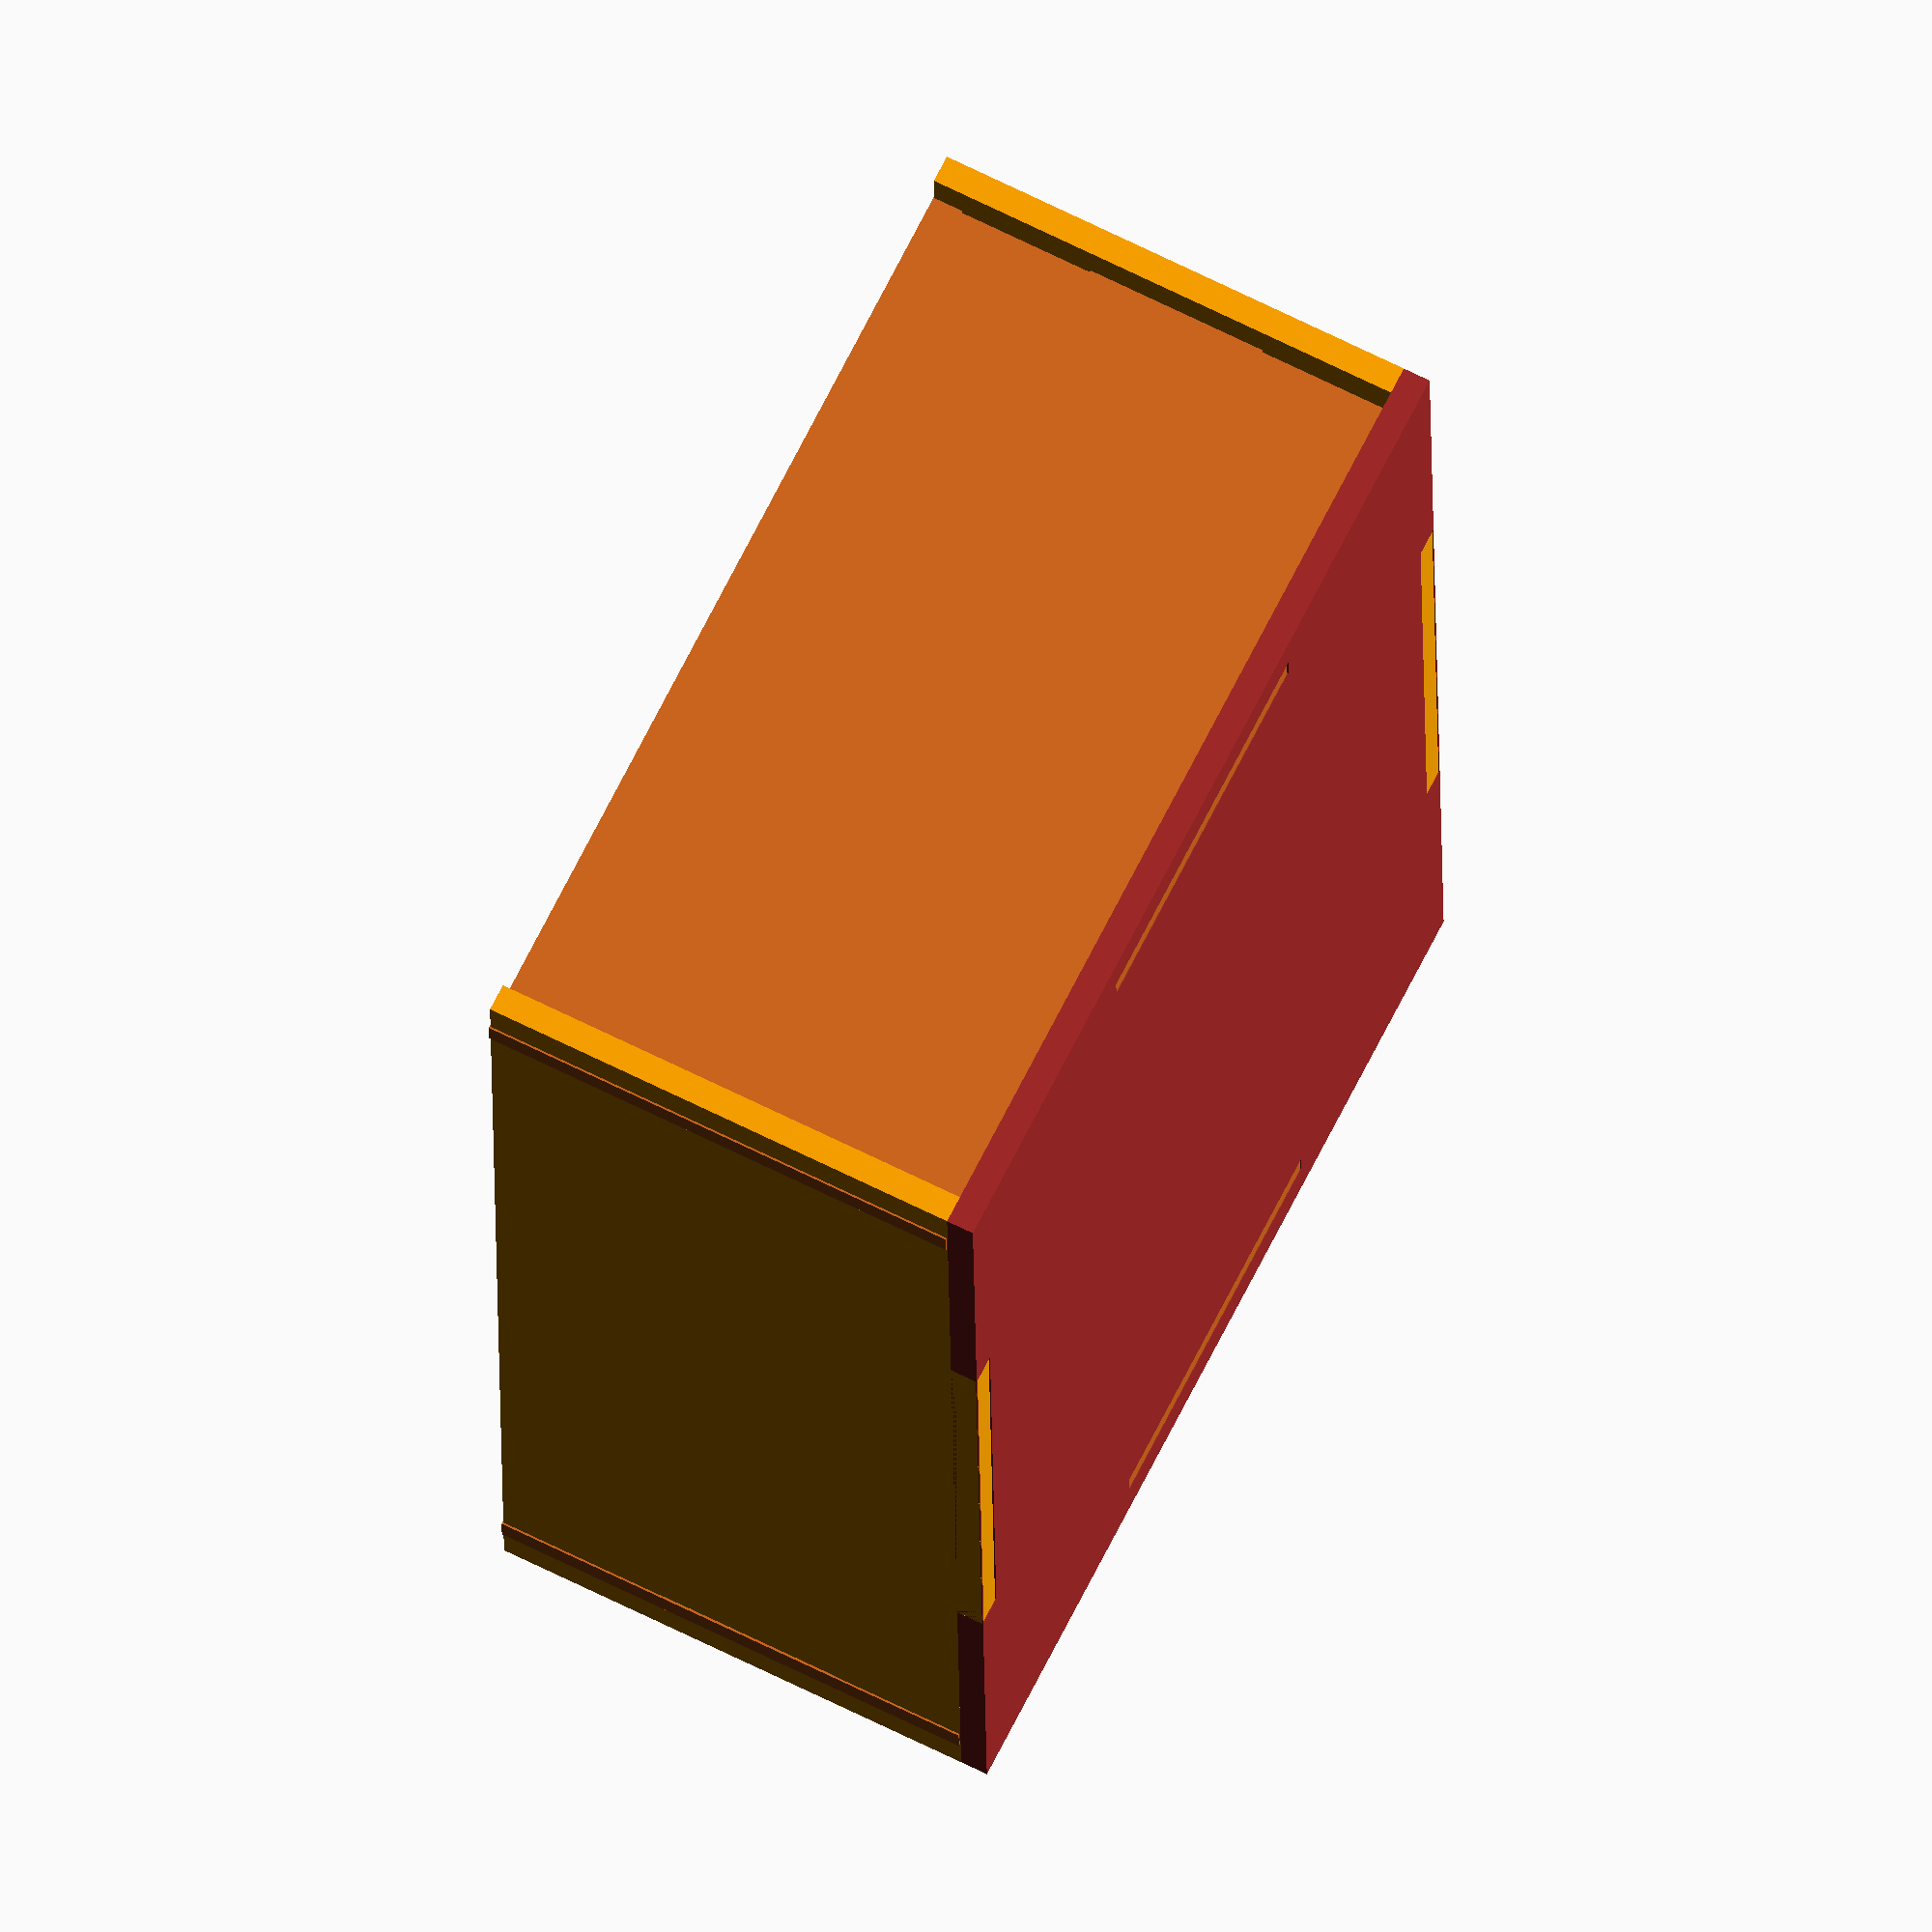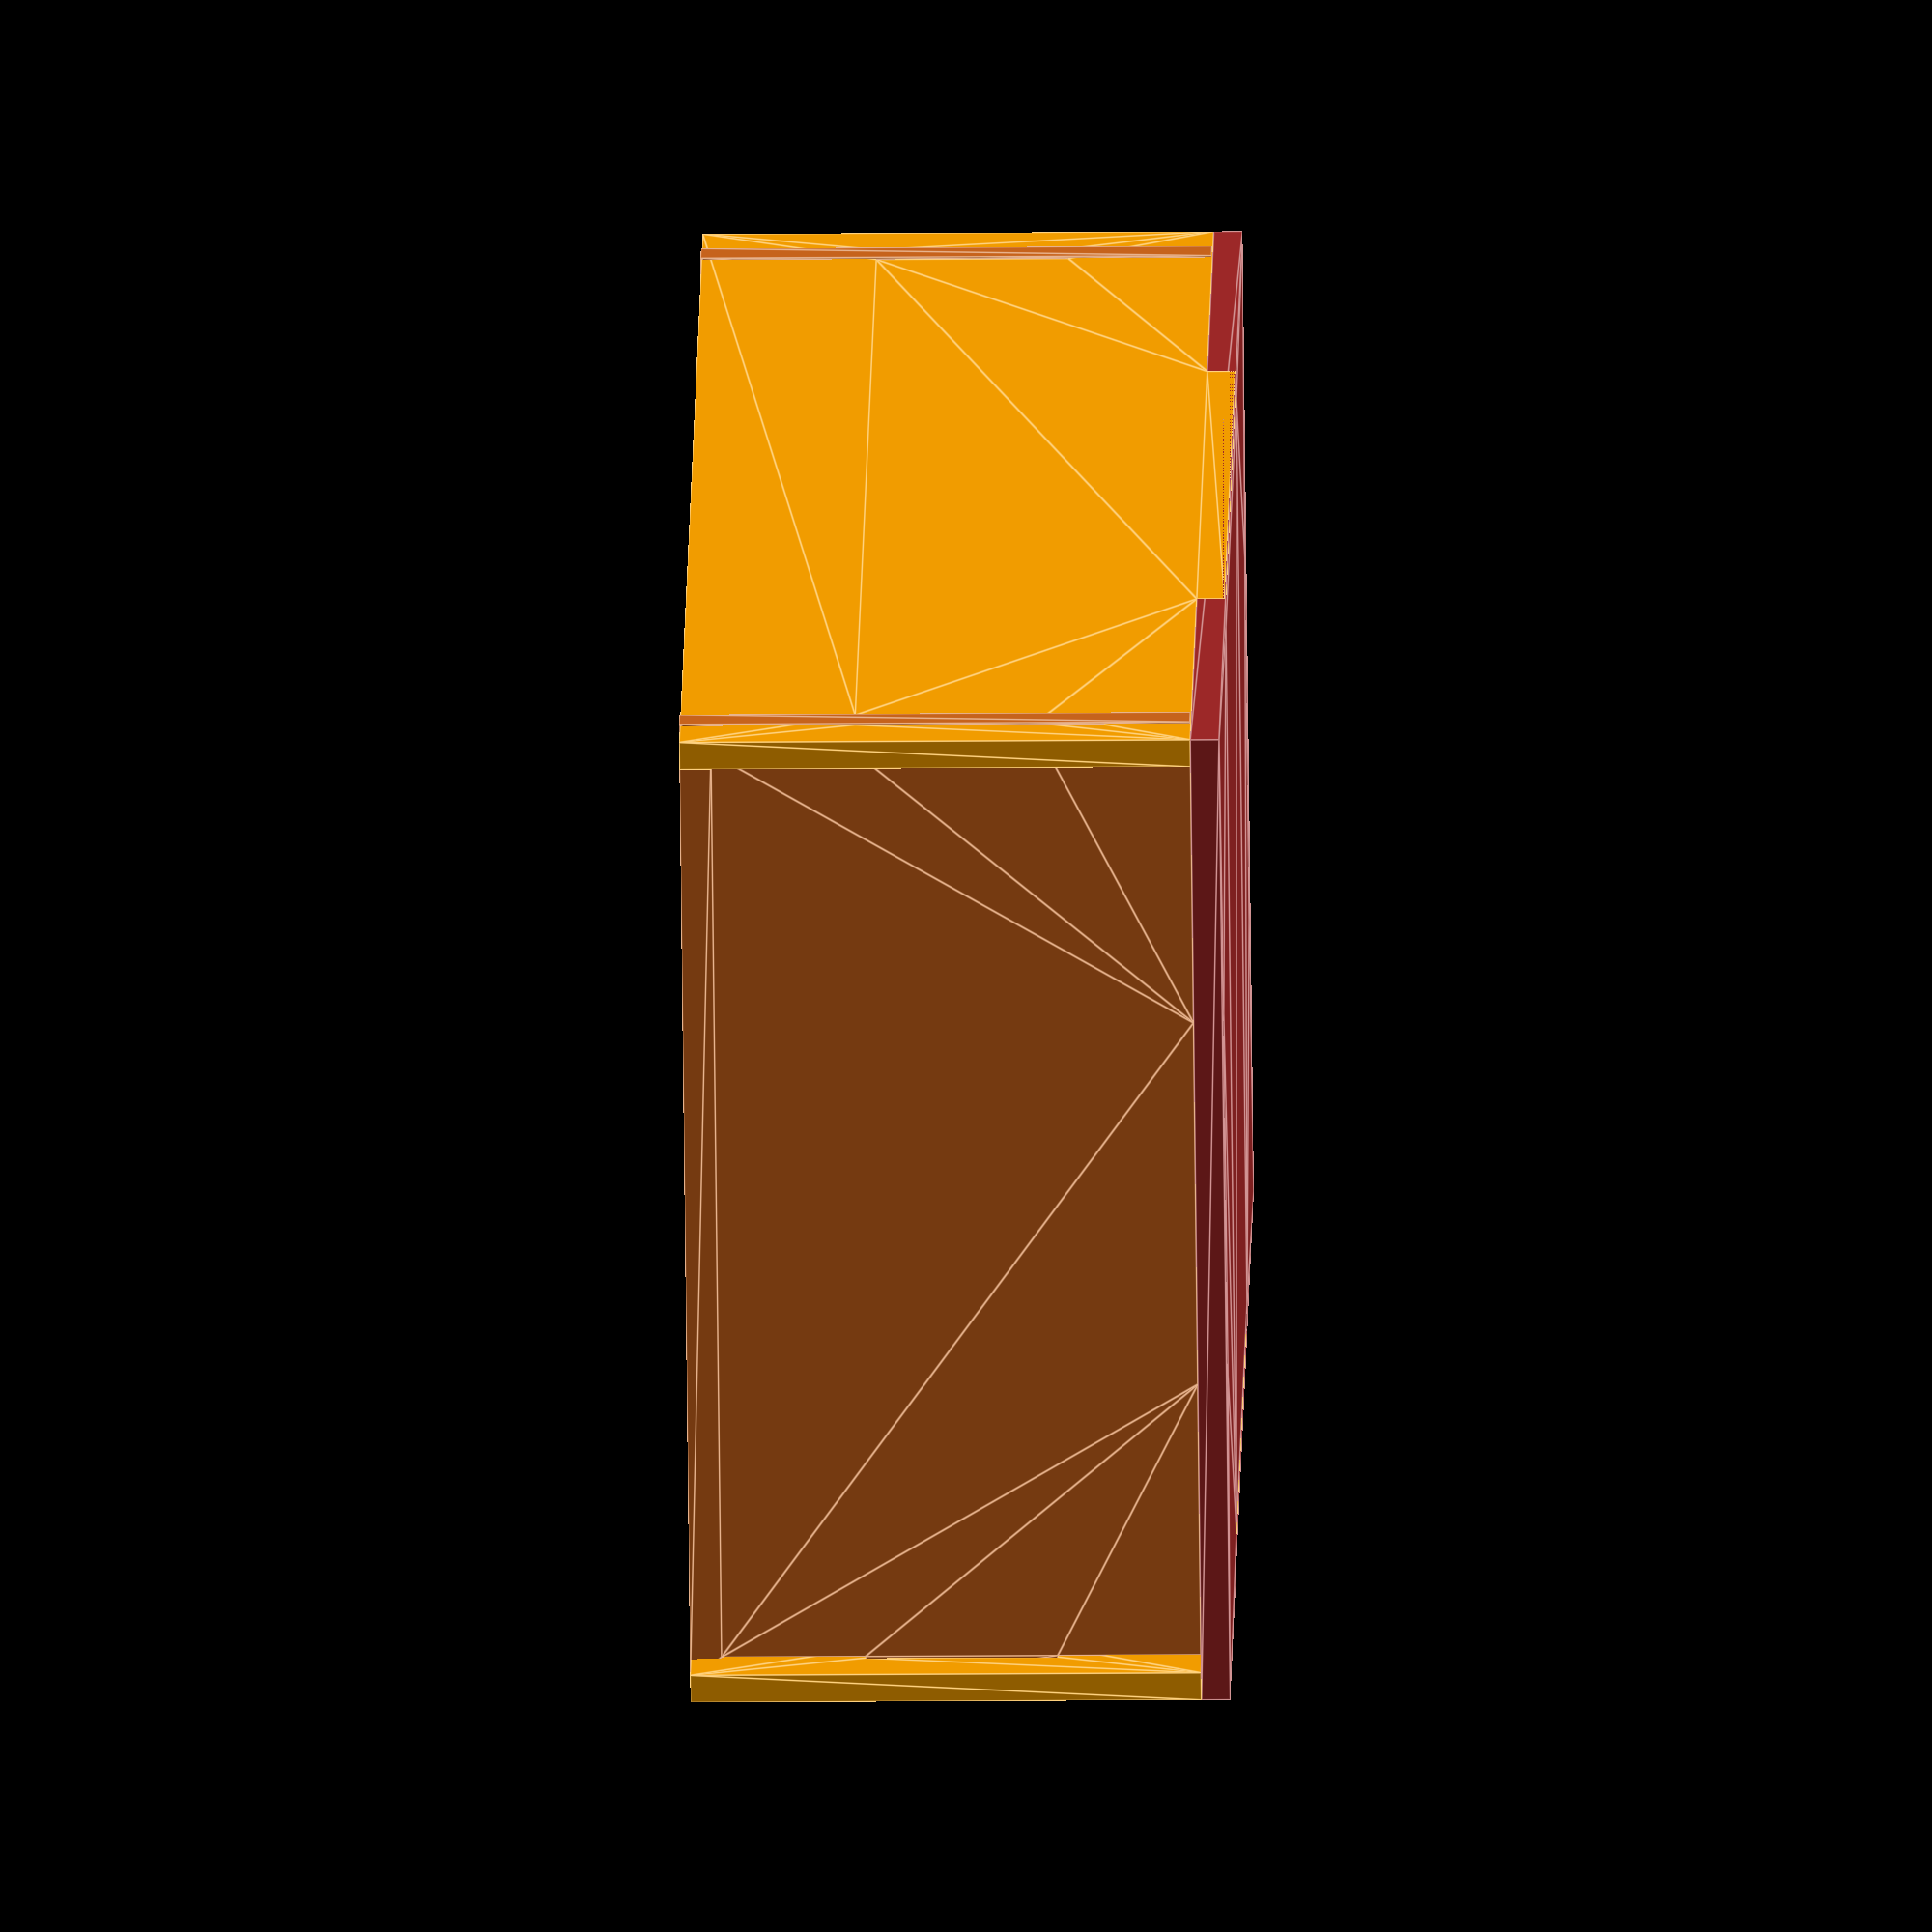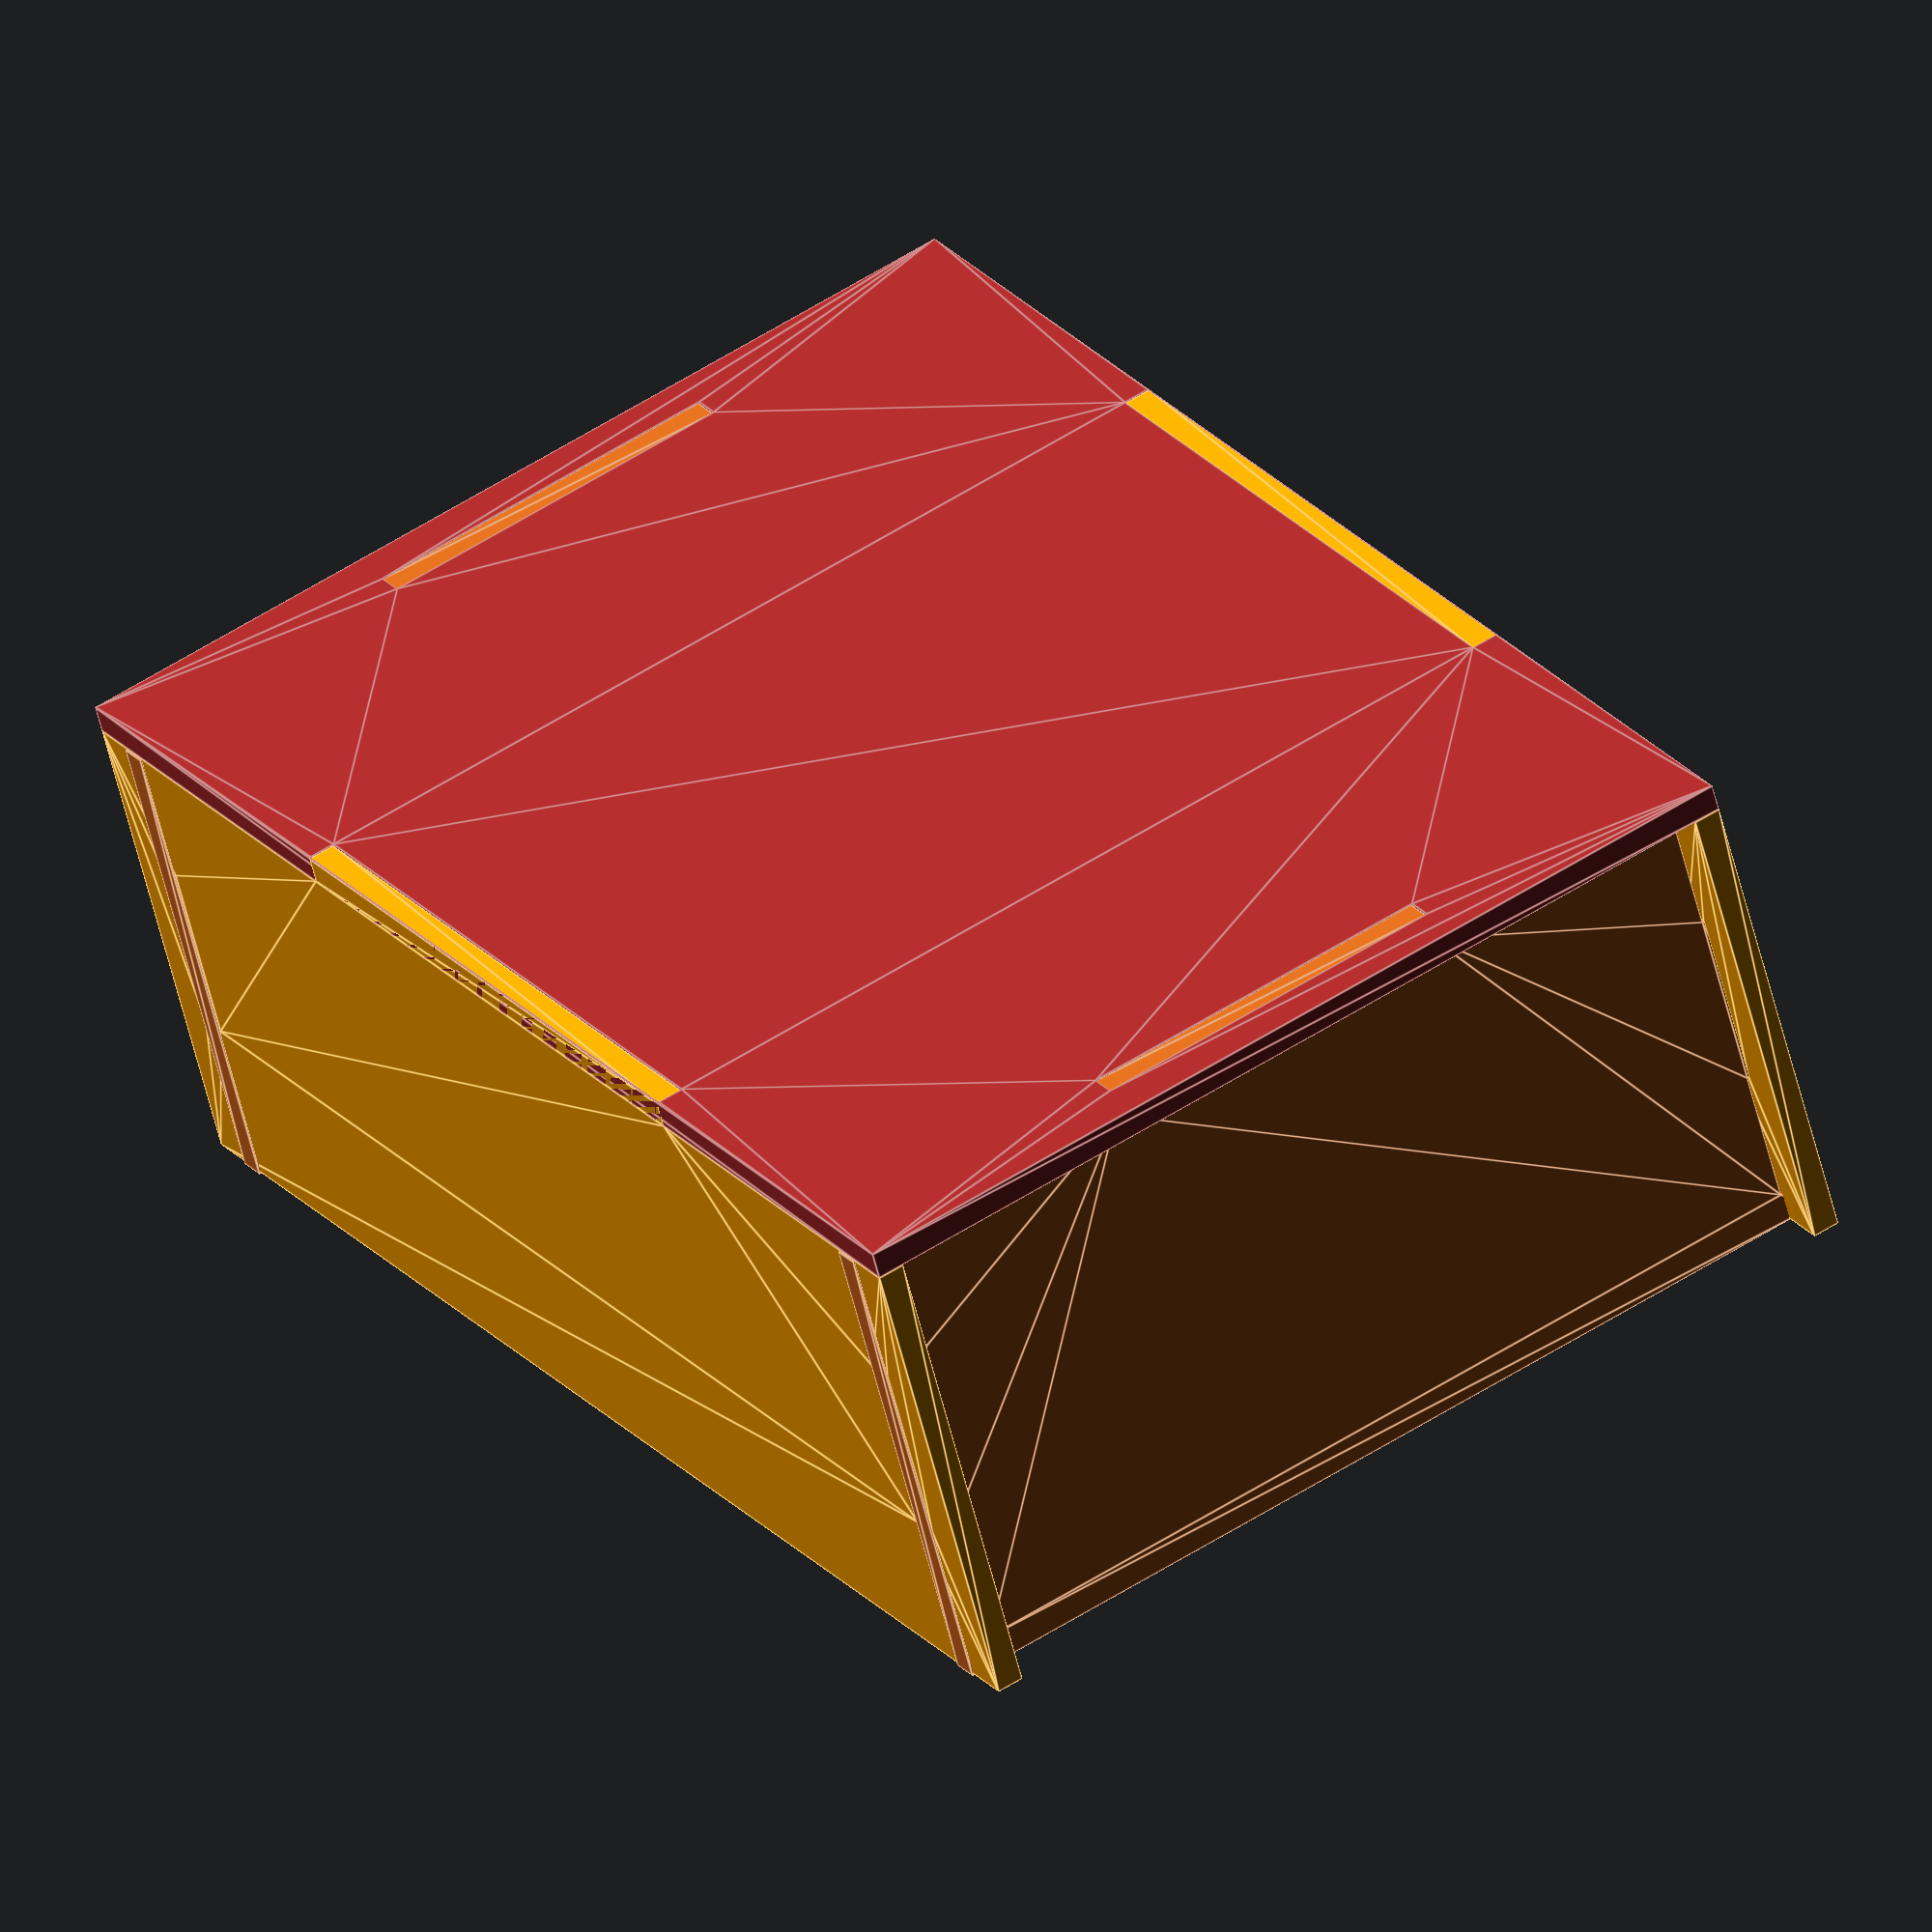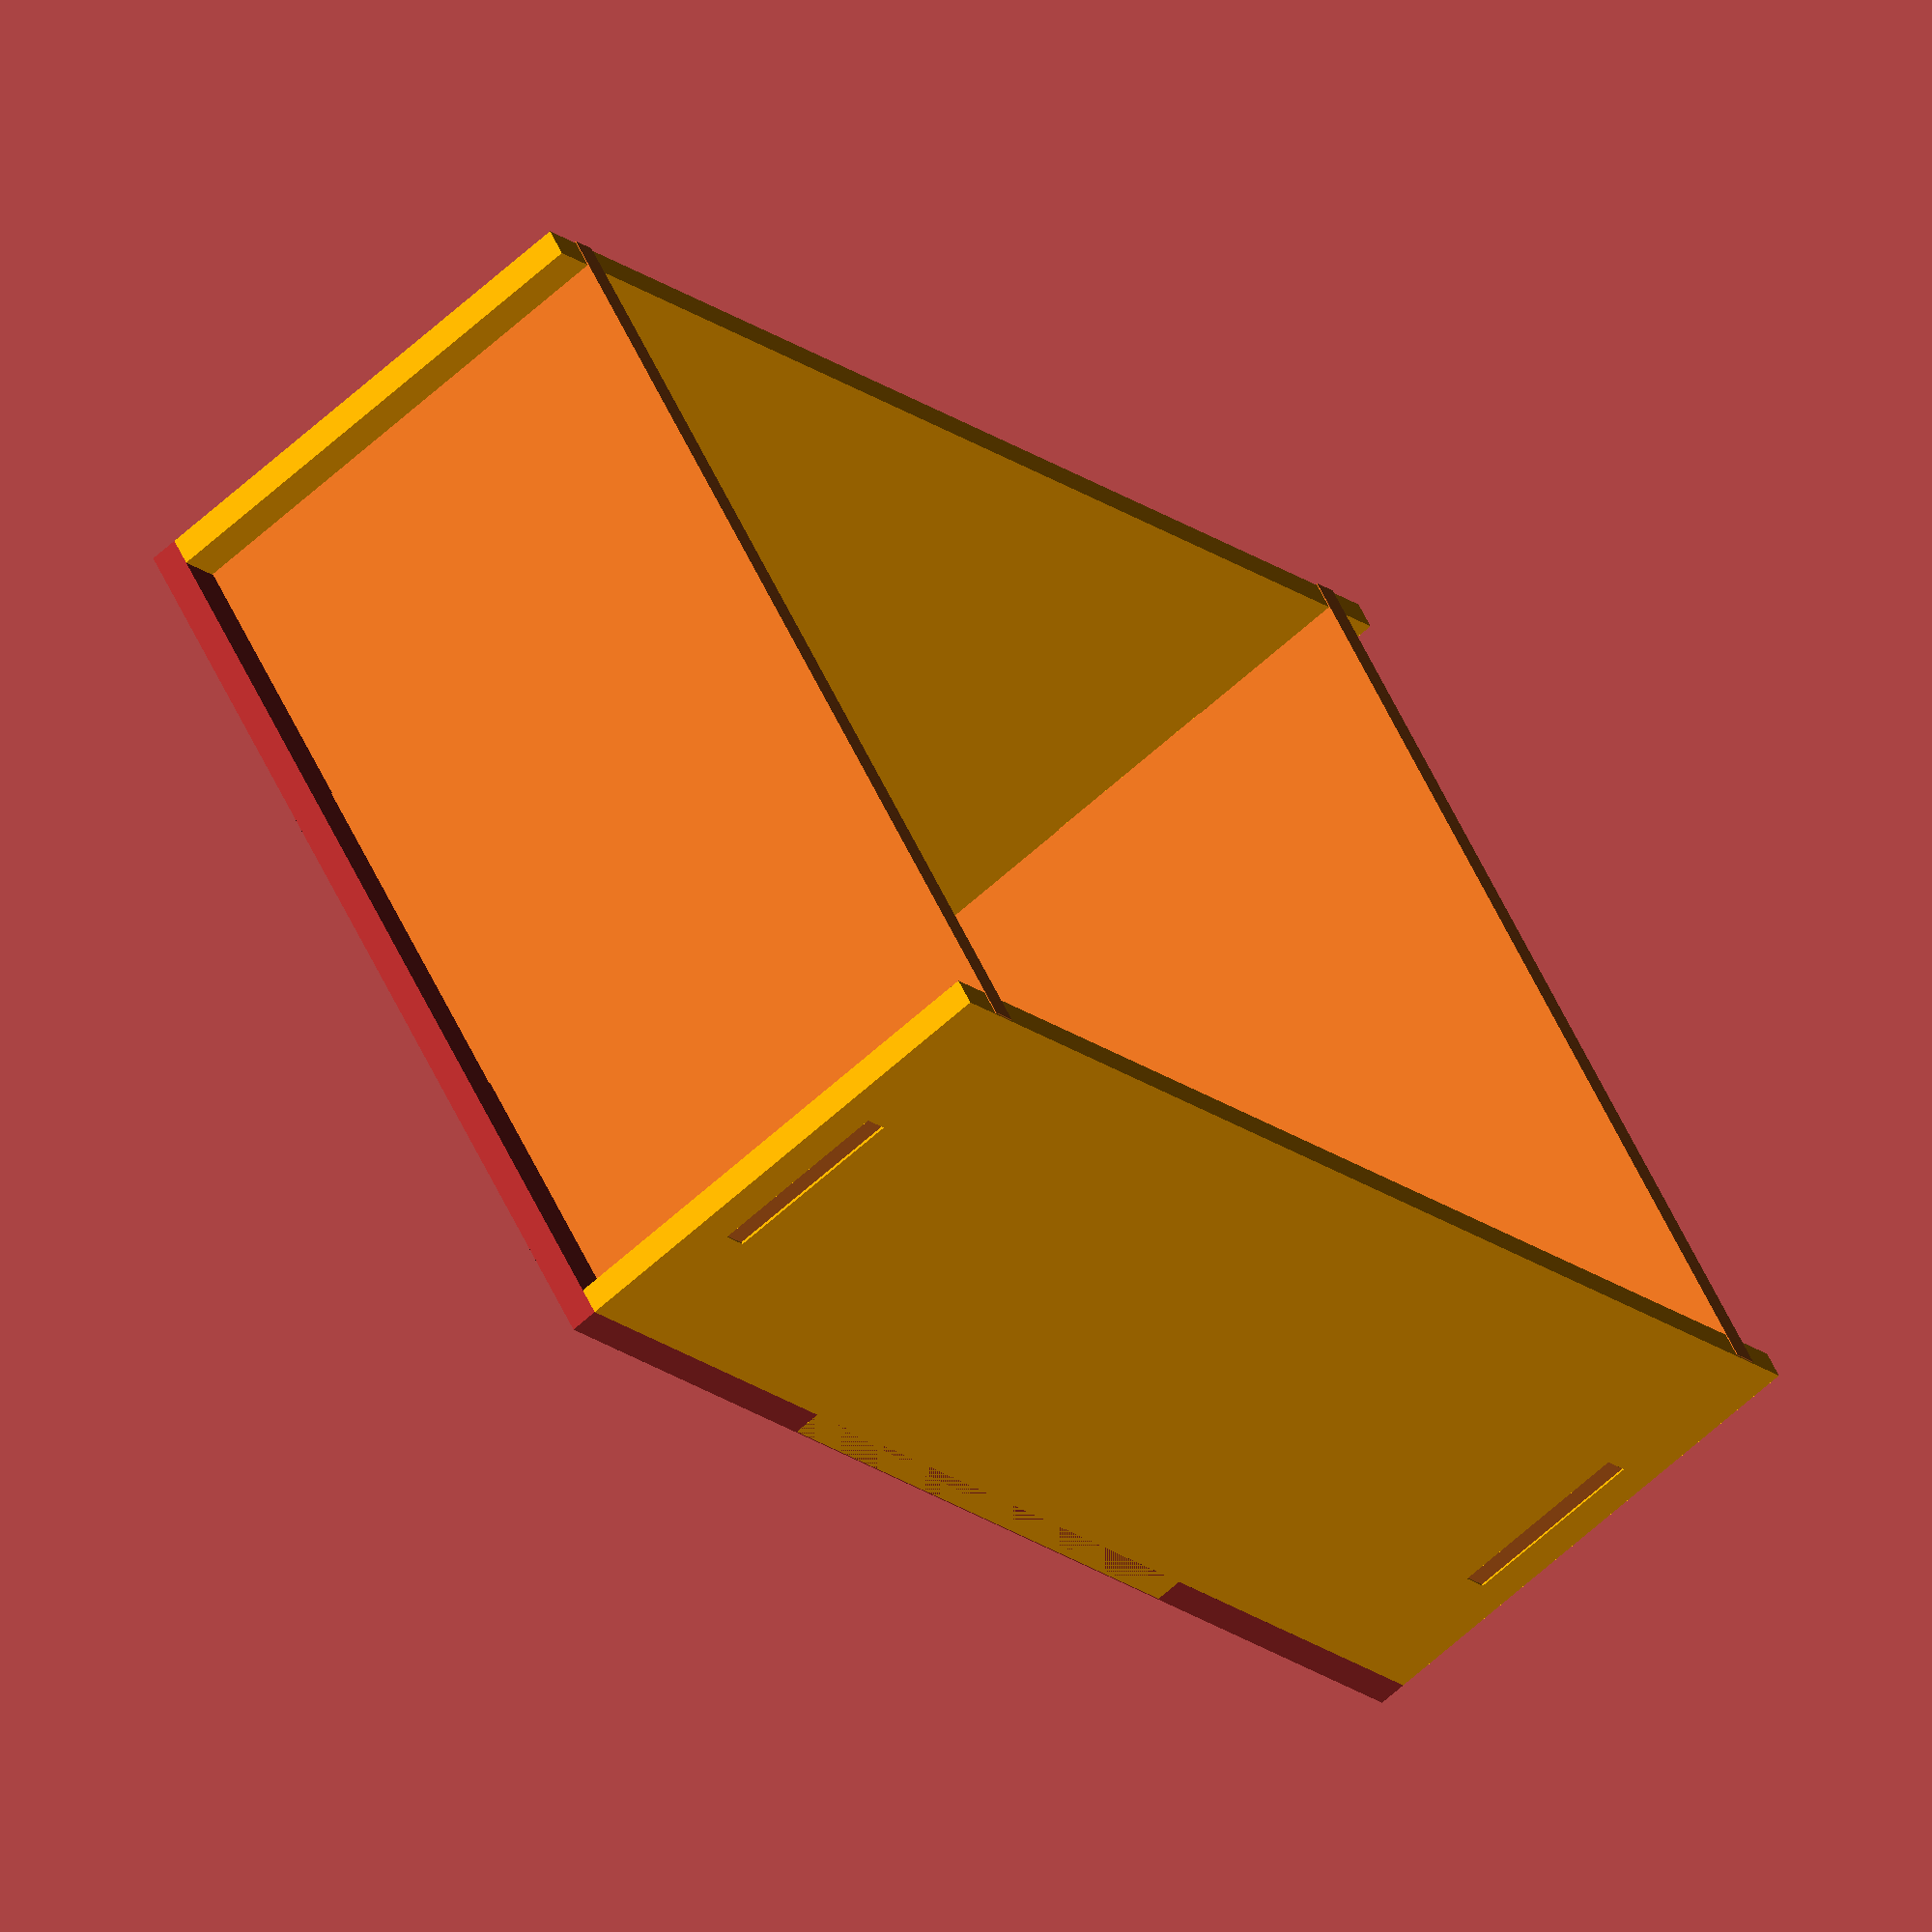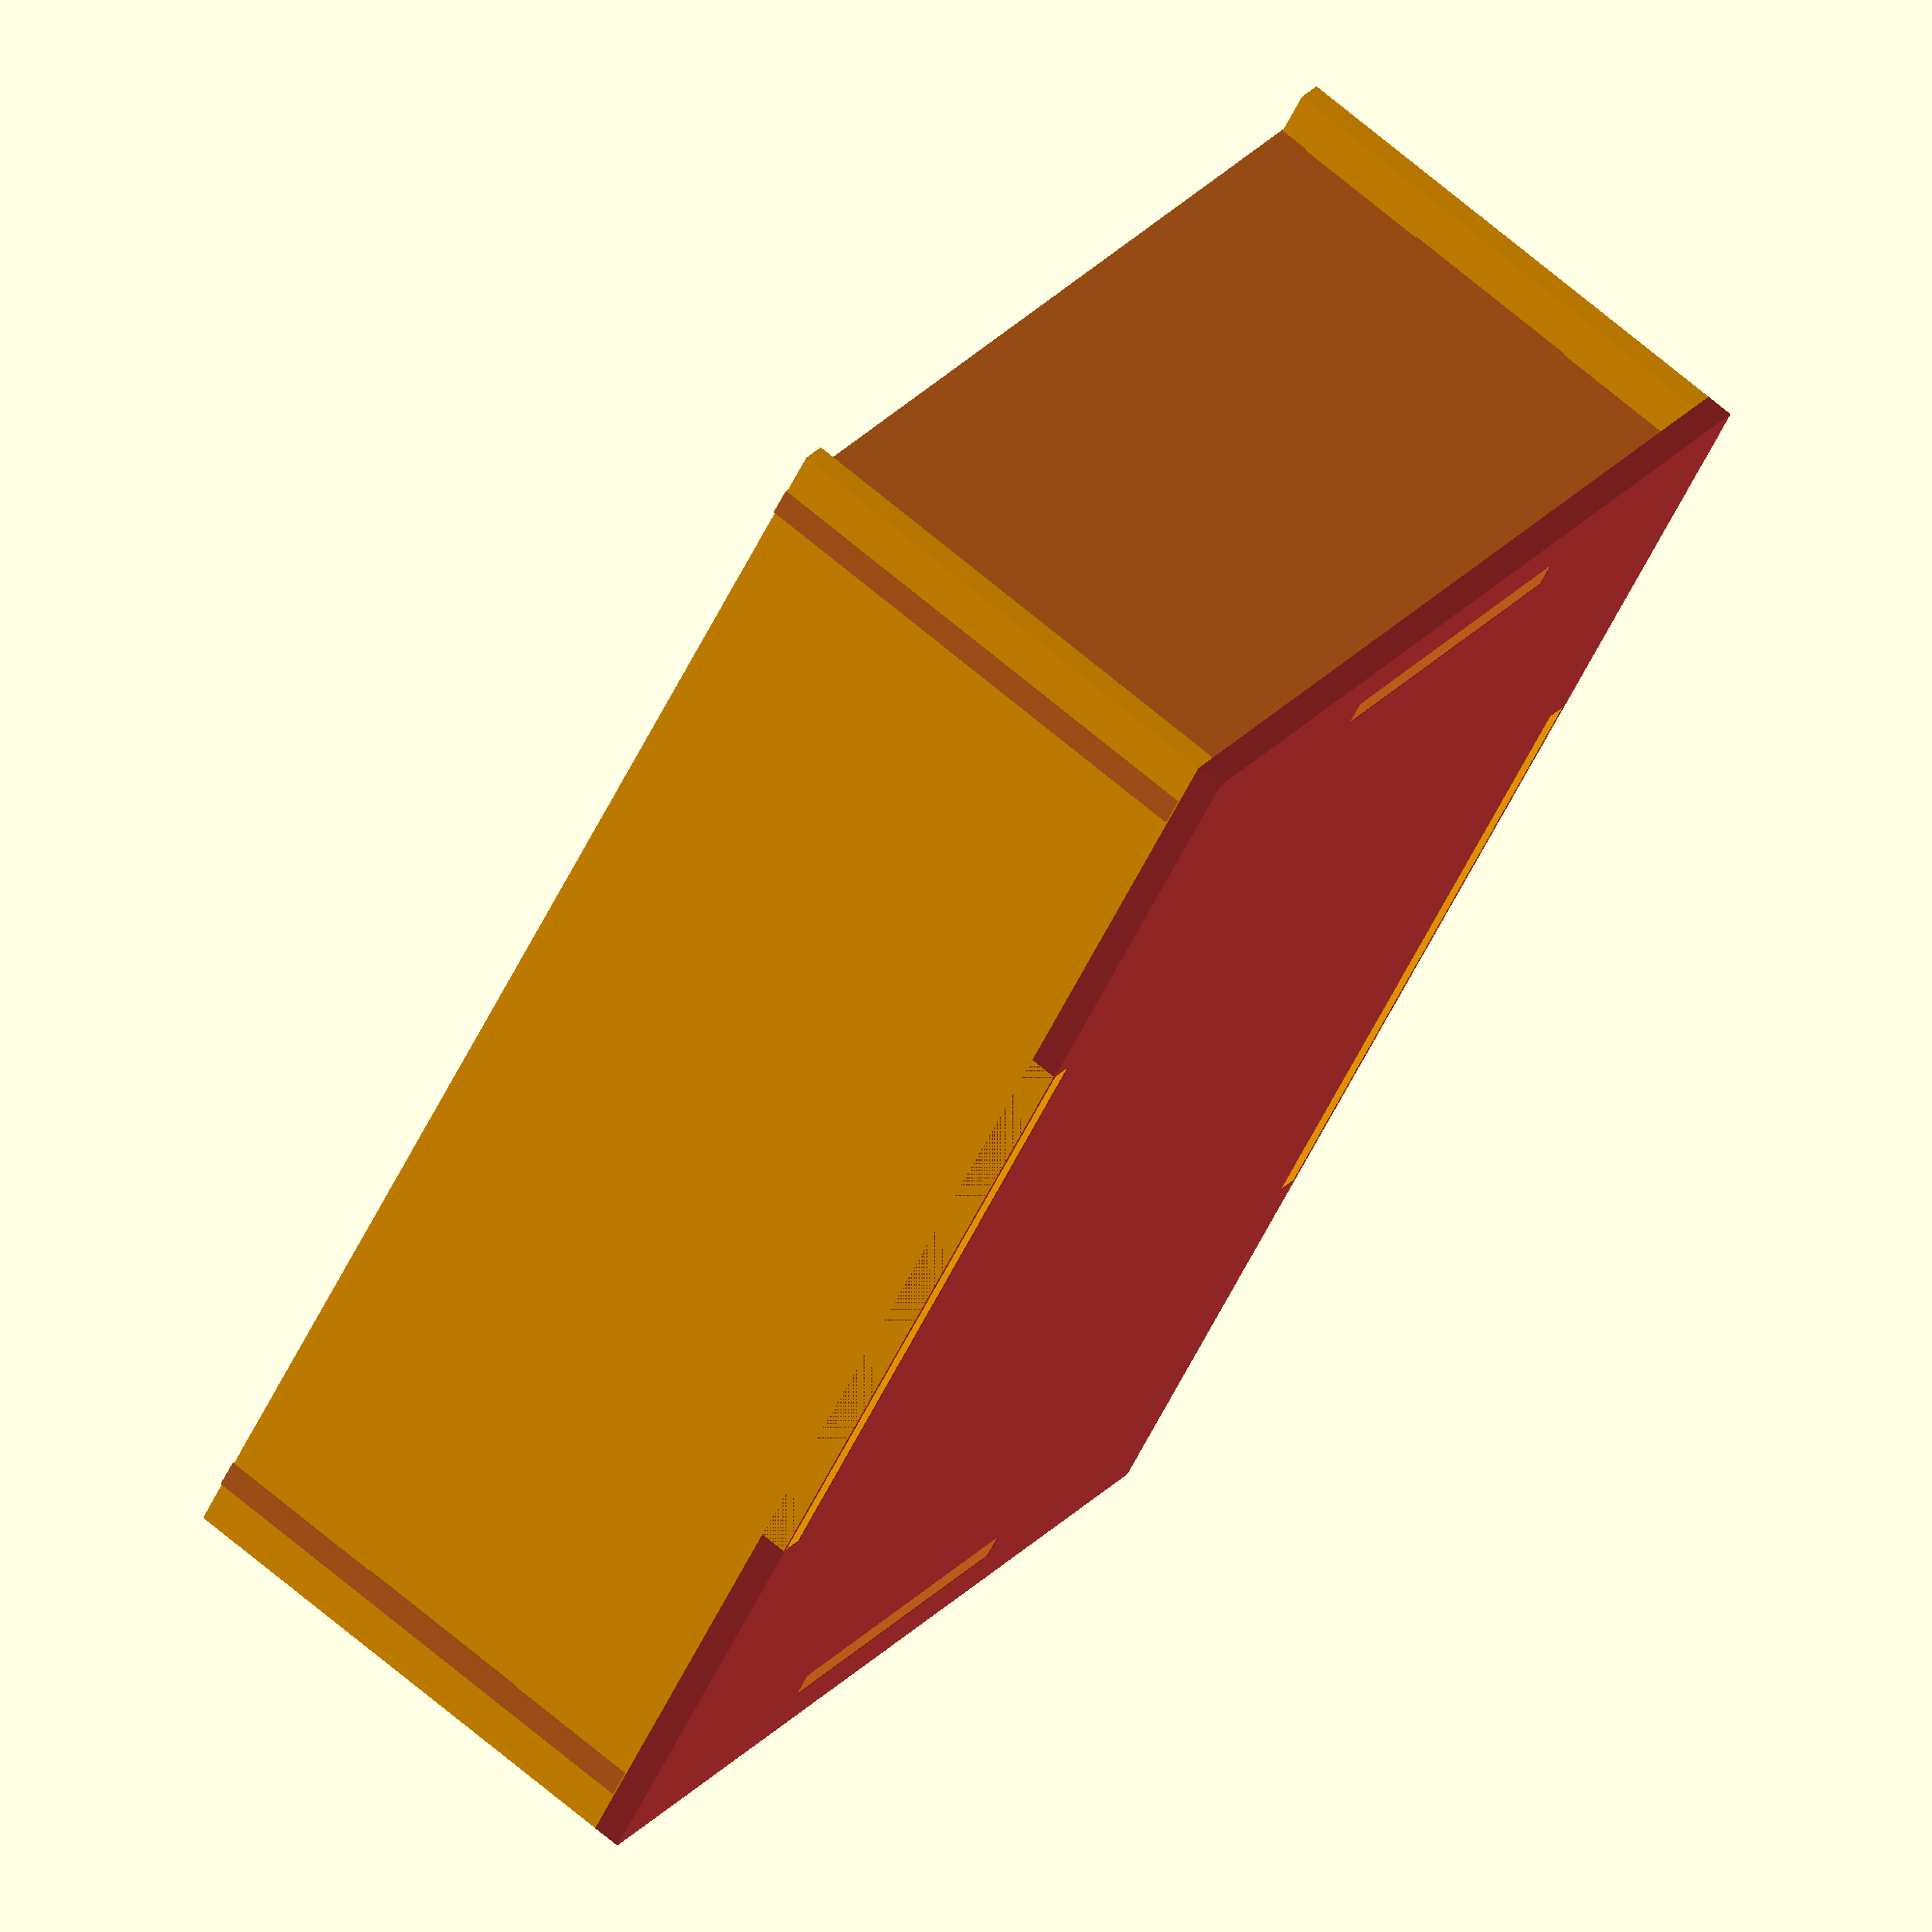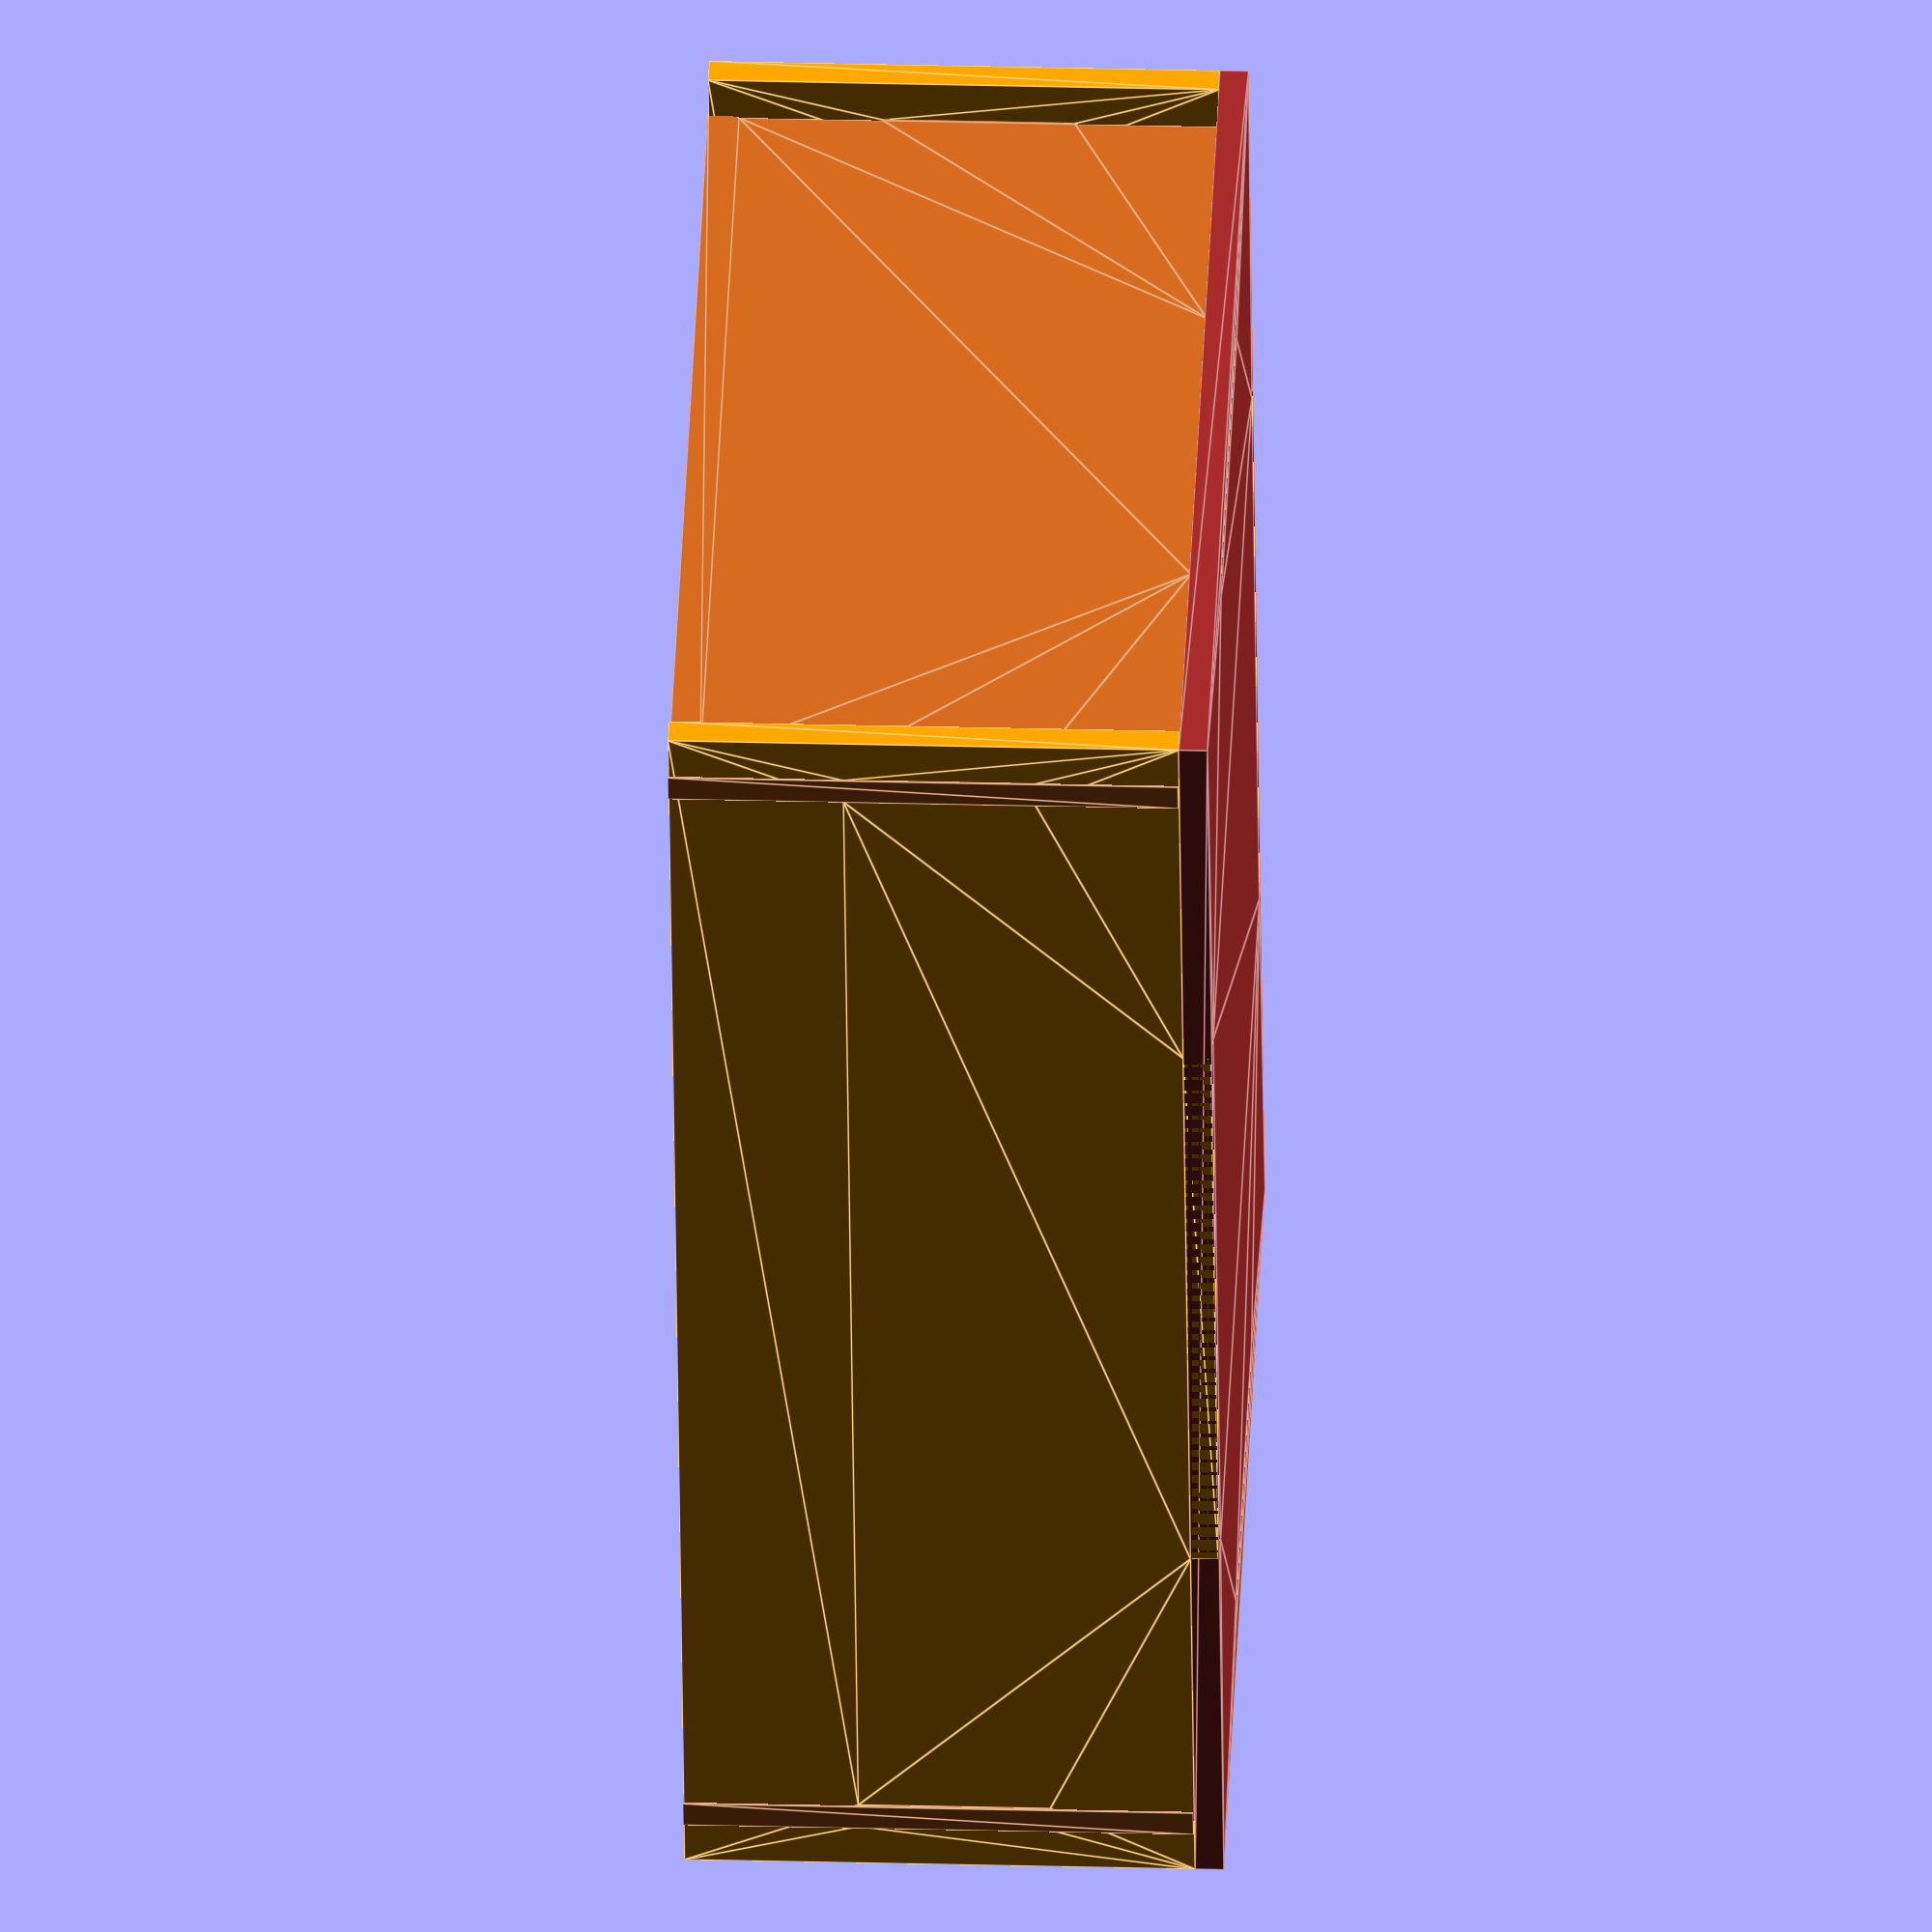
<openscad>
// Manfacturing variables
inner_compensate = -0.1;
outter_compensate = 0.1;
board_thickness = 3;
box_padding = 5;

x_mortise_size = 70;
x_mortise_count = 1;

y_mortise_size = 40;
y_mortise_count = 1;

z_mortise_size = 20;
z_mortise_count = 1;

// Design variables.
box_inner_width = 140;
box_inner_length =100;
box_inner_height = 50;

// Automatic-calculated variables.
box_outter_width = box_inner_width + (box_padding + board_thickness + outter_compensate) * 2;
box_outter_length = box_inner_length + (board_thickness + outter_compensate) * 2;
box_outter_height = box_inner_height + (board_thickness + outter_compensate) * 2;

x_mortise_space = (box_inner_width - x_mortise_size * x_mortise_count) / (x_mortise_count + 1);
echo ("X Mortise Space => ", x_mortise_space);

y_mortise_space = box_inner_length / y_mortise_count - y_mortise_size;
echo ("Y Mortise Space => ", y_mortise_space);

z_mortise_space = (box_inner_height - z_mortise_size * z_mortise_count) / (z_mortise_count + 1);
echo ("Z Mortise Space => ", z_mortise_space);

// 建立底板
color("Brown")
linear_extrude(height = board_thickness)
	base_board();

// 建立左側板
color("Chocolate")
translate([box_padding + board_thickness, outter_compensate])
	rotate(-90, [0, 1, 0])
	linear_extrude(height = board_thickness)
	side_board();

// 建立右側板
color("Chocolate")
translate([box_outter_width - box_padding, outter_compensate])
	rotate(-90, [0, 1, 0])
	linear_extrude(height = board_thickness)
	side_board();

// 建立前面板
color("Orange")
translate([0, board_thickness])
	rotate(90, [1, 0, 0])
	linear_extrude(height = board_thickness)
	face_board();

// 建立後面板
color("Orange")
translate([0, box_outter_length])
	rotate(90, [1, 0, 0])
	linear_extrude(height = board_thickness)
	face_board();

/*
 *
 * Shape Modules
 *
 */

// 面板
module face_board() {
	union() {
		difference() {
			square(size = [box_outter_width, box_outter_height]);

			square(size = [box_outter_width, board_thickness]);
			for (y = [board_thickness + z_mortise_space : z_mortise_size + z_mortise_space : box_inner_height]) {
				translate([box_padding + outter_compensate, y])
					square(size = [board_thickness, z_mortise_size]);
				translate([box_outter_width - box_padding - board_thickness - outter_compensate, y])
					square(size = [board_thickness, z_mortise_size]);
			}
		}

		for (x = [x_mortise_space + board_thickness + box_padding : x_mortise_size + x_mortise_space : box_inner_width]) {
			echo("X => ", x);
			translate([x, outter_compensate])
				square(size = [x_mortise_size + inner_compensate, board_thickness + inner_compensate]);
		}
	}
}

// 側版
module side_board() {
	for (y = [y_mortise_space / 2 + board_thickness : y_mortise_size + y_mortise_space : box_outter_length]) {
		echo("Y => ", y);
		// 左邊榫溝
		translate([outter_compensate, y])
			square(size = [board_thickness + outter_compensate, y_mortise_size]);
	}

	difference() {
		translate([board_thickness + outter_compensate, outter_compensate])
			square(size = [box_outter_height - board_thickness, box_outter_length]);

		for (x = [board_thickness : z_mortise_size + z_mortise_space : box_outter_height]) {
			translate([x, outter_compensate])
				square(size = [z_mortise_space, board_thickness]);
			translate([x, box_outter_length - board_thickness - outter_compensate])
				square(size = [z_mortise_space, board_thickness]);
		}
	}
}

// 底板
module base_board() {
difference() {
	square(size = [box_outter_width, box_outter_length]);

	for (y = [y_mortise_space / 2 + board_thickness : y_mortise_size + y_mortise_space : box_outter_length]) {
		echo("Y => ", y);
		// 左邊榫溝
		translate([box_padding + outter_compensate, y])
			square(size = [board_thickness + inner_compensate, y_mortise_size]);
		// 右邊榫溝
		translate([box_outter_width + outter_compensate - box_padding - board_thickness, y])
			square(size = [board_thickness + inner_compensate, y_mortise_size]);
	}

	for (x = [x_mortise_space + board_thickness + box_padding : x_mortise_size + x_mortise_space : box_inner_width]) {
		echo("X => ", x);
		// 下邊榫溝
		translate([x, outter_compensate])
			square(size = [x_mortise_size + inner_compensate, board_thickness + inner_compensate]);
		// 上邊榫溝
		translate([x, box_outter_length - outter_compensate - board_thickness])
			square(size = [x_mortise_size + inner_compensate, board_thickness + inner_compensate]);
	}
}
}

</openscad>
<views>
elev=292.2 azim=91.2 roll=116.6 proj=o view=solid
elev=195.3 azim=215.1 roll=88.9 proj=o view=edges
elev=56.4 azim=122.2 roll=193.5 proj=o view=edges
elev=63.3 azim=322.6 roll=312.7 proj=o view=wireframe
elev=288.8 azim=51.2 roll=129.9 proj=o view=solid
elev=333.5 azim=105.3 roll=92.4 proj=o view=edges
</views>
